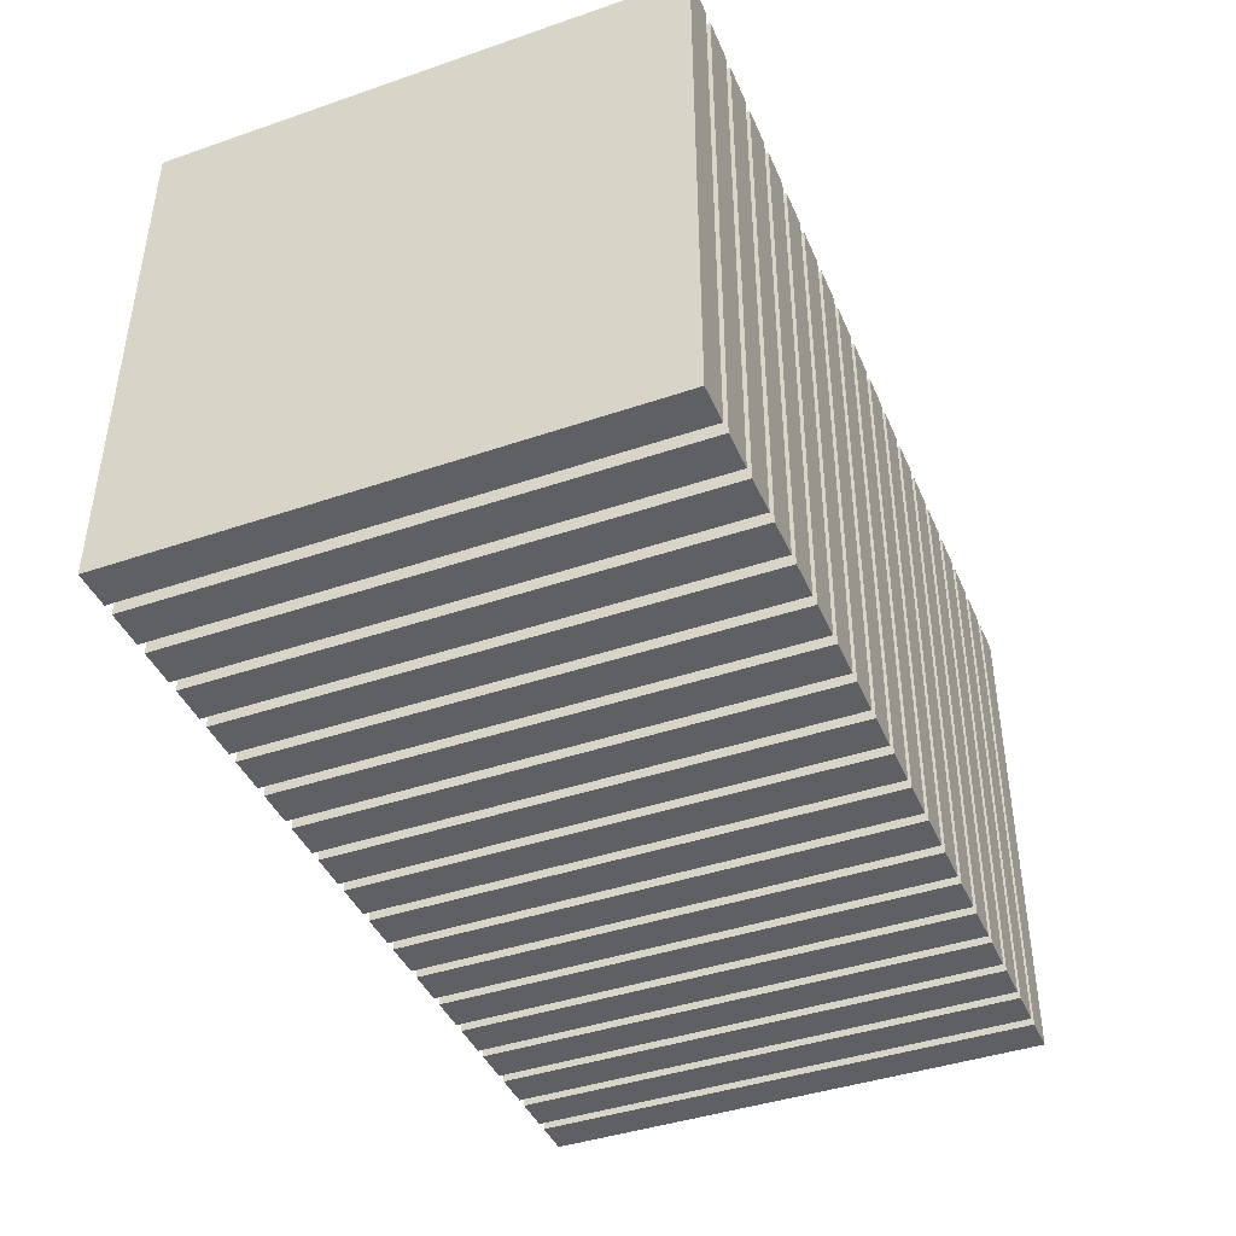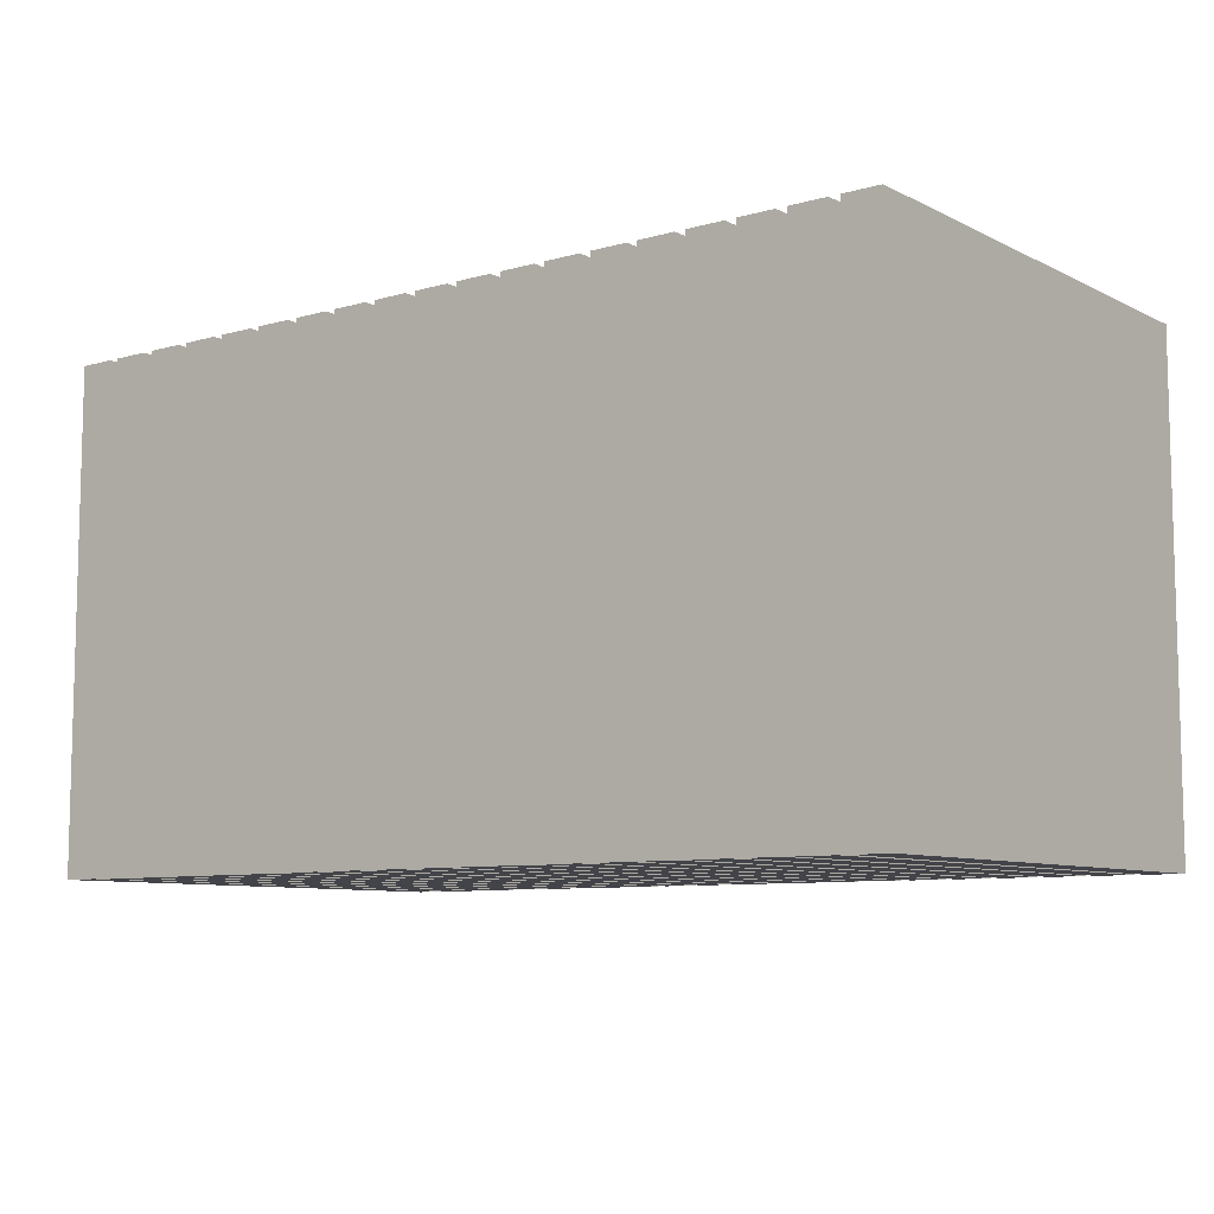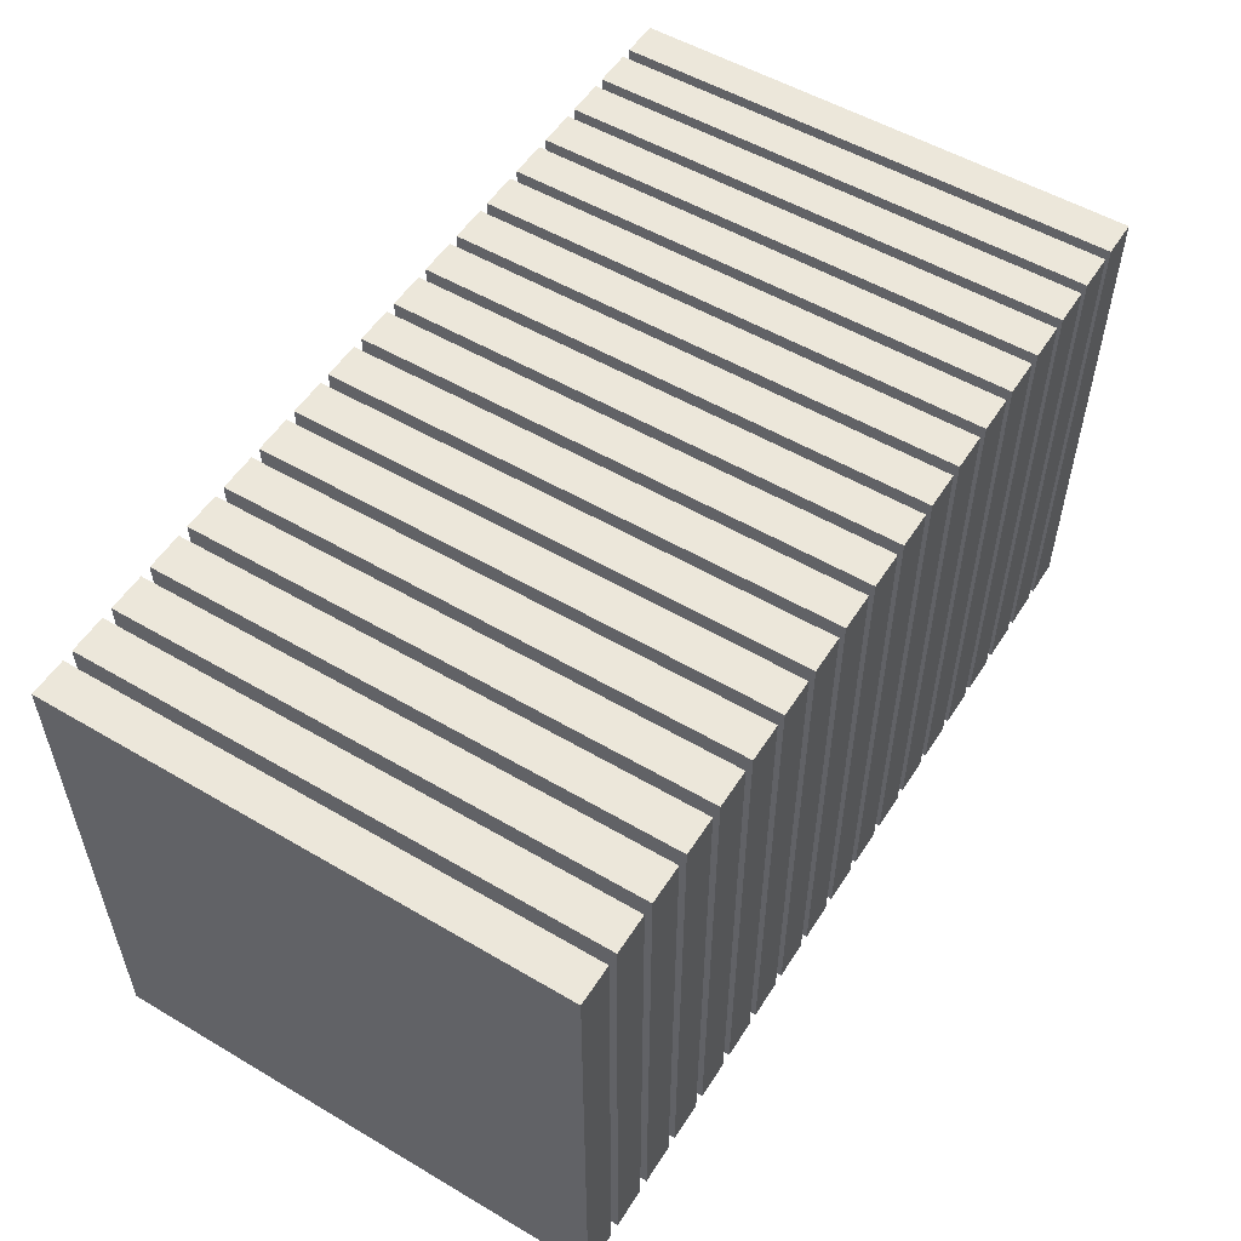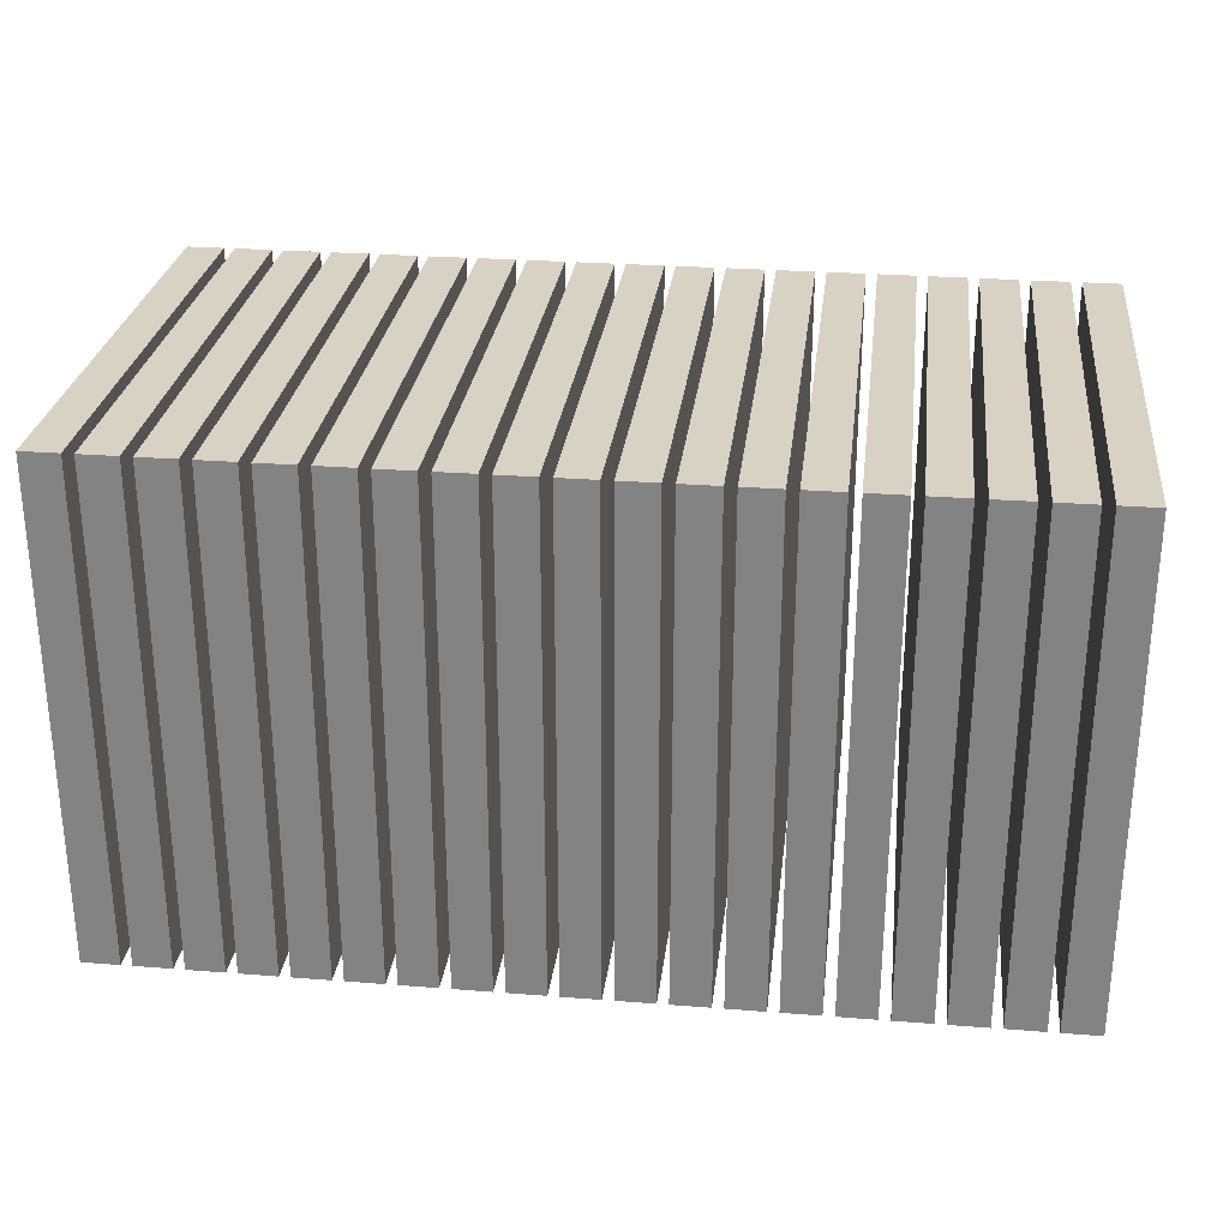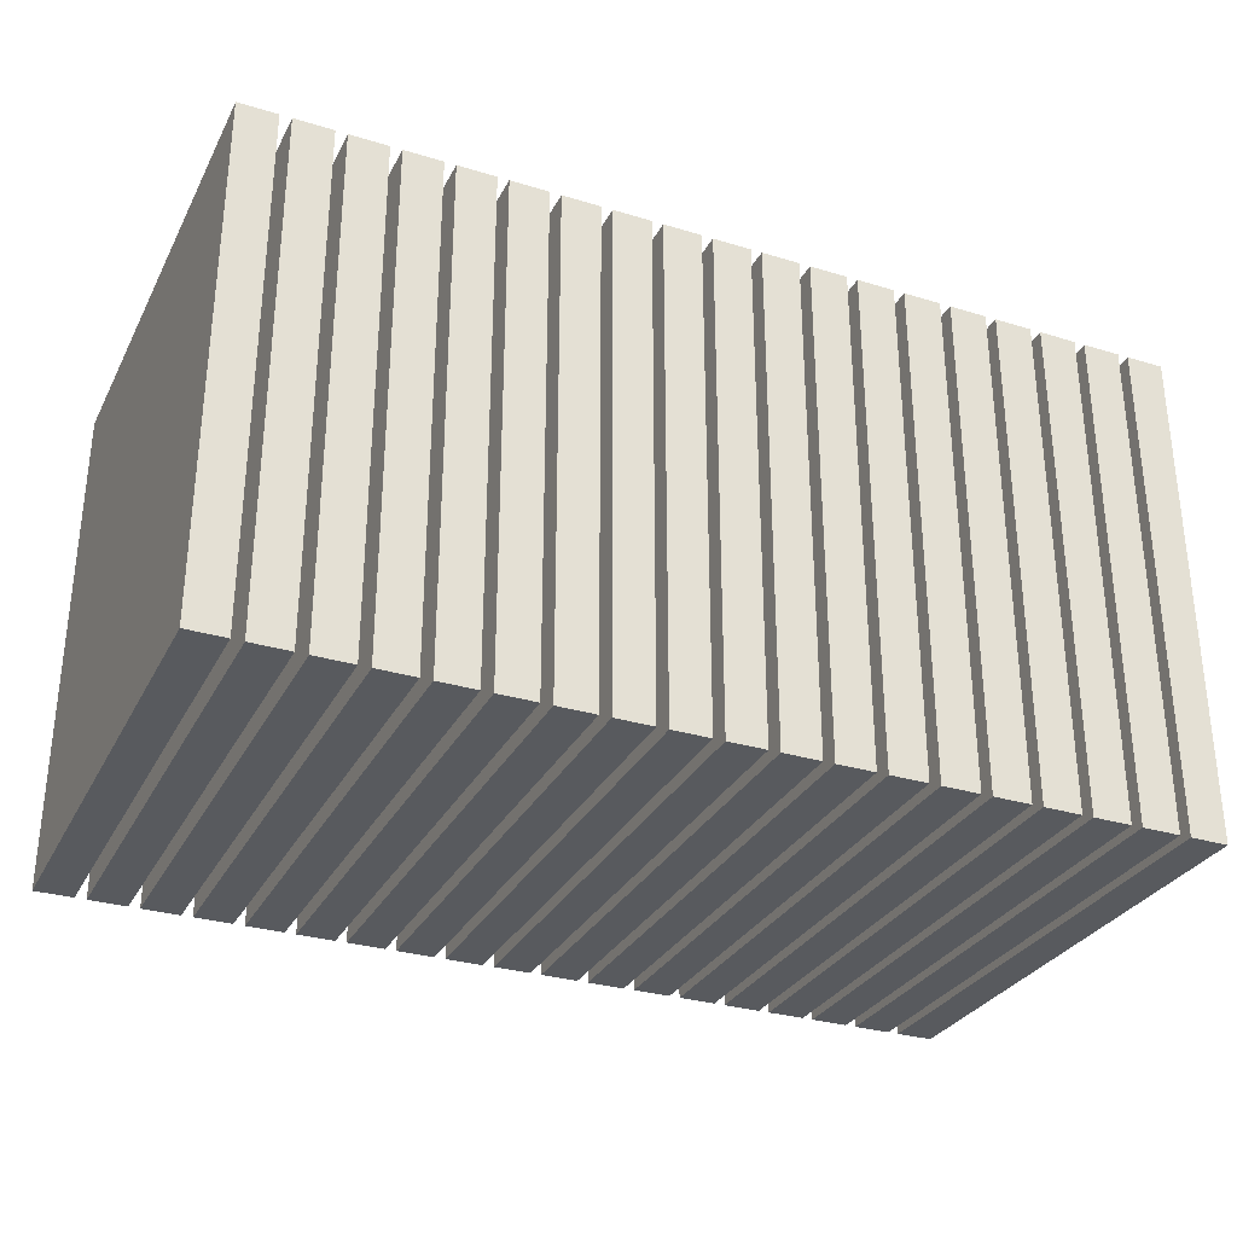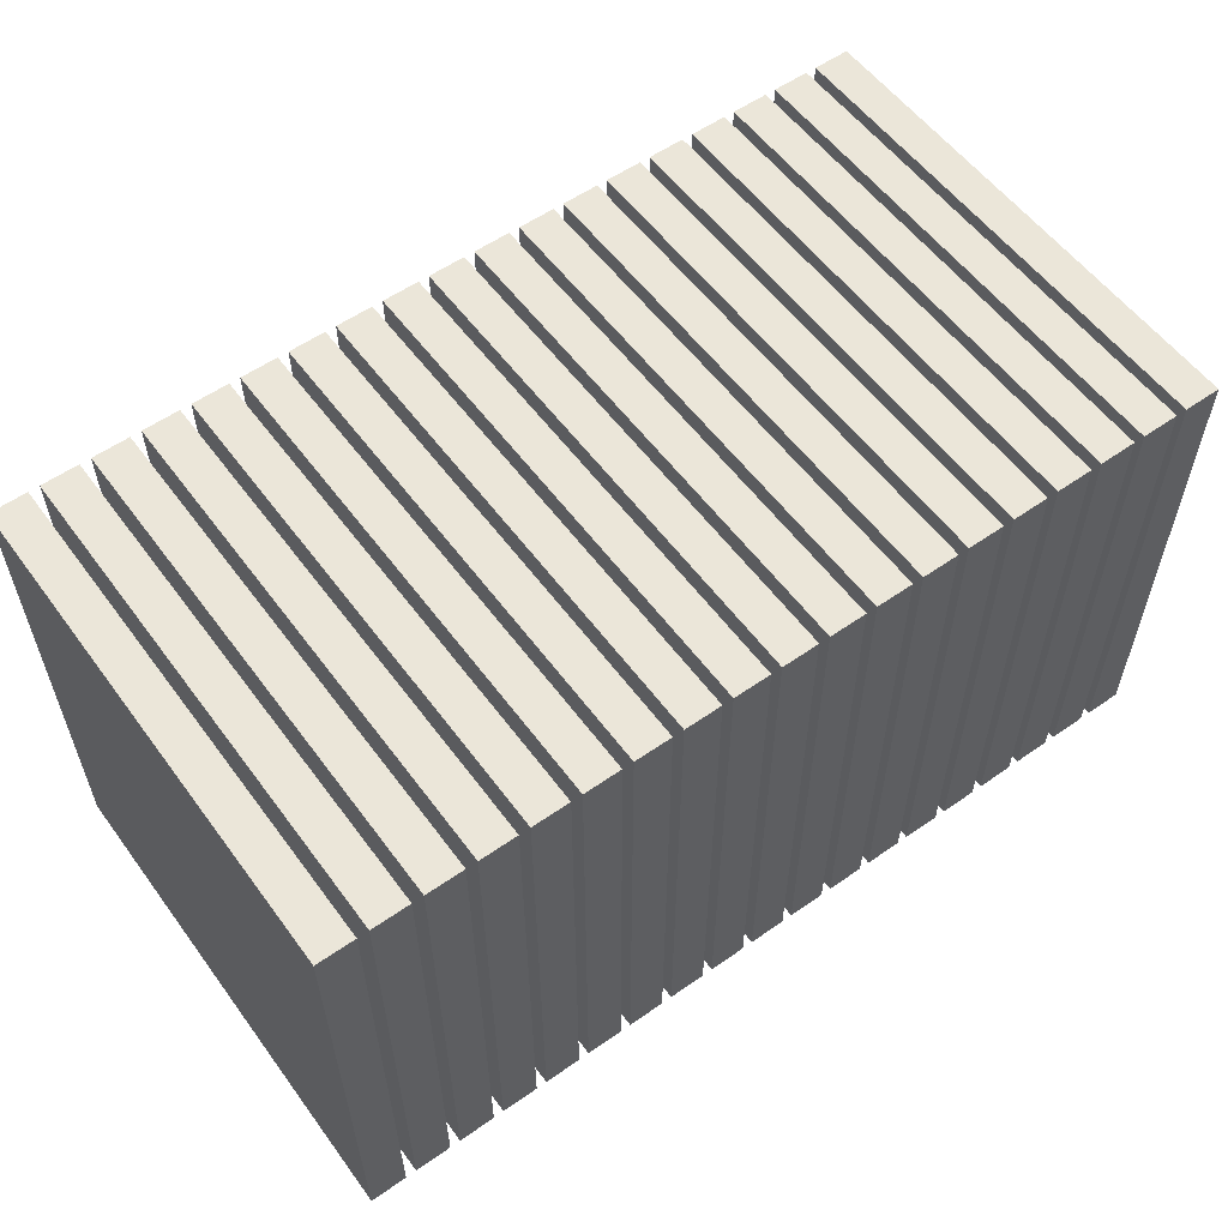
<metadata>
{"format":"obj","ext":"obj","renderer":"f3d","projection":"perspective","resolution":1024,"background":"white","views":[{"elev":-42.2,"azim":112.3,"up":"+Z"},{"elev":-8.5,"azim":-142.5,"up":"+Y"},{"elev":54.0,"azim":-58.0,"up":"+Z"},{"elev":27.7,"azim":-173.2,"up":"+Z"},{"elev":-30.5,"azim":-23.7,"up":"+Z"},{"elev":56.9,"azim":143.9,"up":"+Z"}]}
</metadata>
<code>
v 2.142 -5.7 5.7
v 2.142 5.7 5.7
v 2.994 -5.7 5.7
v 2.994 5.7 5.7
v 2.994 -5.7 -5.7
v 2.994 5.7 -5.7
v 2.142 -5.7 -5.7
v 2.142 5.7 -5.7
v 3.242 -5.7 5.7
v 3.242 5.7 5.7
v 4.094 -5.7 5.7
v 4.094 5.7 5.7
v 4.094 -5.7 -5.7
v 4.094 5.7 -5.7
v 3.242 -5.7 -5.7
v 3.242 5.7 -5.7
v 4.342 -5.7 5.7
v 4.342 5.7 5.7
v 5.194 -5.7 5.7
v 5.194 5.7 5.7
v 5.194 -5.7 -5.7
v 5.194 5.7 -5.7
v 4.342 -5.7 -5.7
v 4.342 5.7 -5.7
v 5.442 -5.7 5.7
v 5.442 5.7 5.7
v 6.294 -5.7 5.7
v 6.294 5.7 5.7
v 6.294 -5.7 -5.7
v 6.294 5.7 -5.7
v 5.442 -5.7 -5.7
v 5.442 5.7 -5.7
v 6.542 -5.7 5.7
v 6.542 5.7 5.7
v 7.394 -5.7 5.7
v 7.394 5.7 5.7
v 7.394 -5.7 -5.7
v 7.394 5.7 -5.7
v 6.542 -5.7 -5.7
v 6.542 5.7 -5.7
v 7.642 -5.7 5.7
v 7.642 5.7 5.7
v 8.494 -5.7 5.7
v 8.494 5.7 5.7
v 8.494 -5.7 -5.7
v 8.494 5.7 -5.7
v 7.642 -5.7 -5.7
v 7.642 5.7 -5.7
v 8.742 -5.7 5.7
v 8.742 5.7 5.7
v 9.594 -5.7 5.7
v 9.594 5.7 5.7
v 9.594 -5.7 -5.7
v 9.594 5.7 -5.7
v 8.742 -5.7 -5.7
v 8.742 5.7 -5.7
v 9.842 -5.7 5.7
v 9.842 5.7 5.7
v 10.69 -5.7 5.7
v 10.69 5.7 5.7
v 10.69 -5.7 -5.7
v 10.69 5.7 -5.7
v 9.842 -5.7 -5.7
v 9.842 5.7 -5.7
v 10.94 -5.7 5.7
v 10.94 5.7 5.7
v 11.79 -5.7 5.7
v 11.79 5.7 5.7
v 11.79 -5.7 -5.7
v 11.79 5.7 -5.7
v 10.94 -5.7 -5.7
v 10.94 5.7 -5.7
v 12.04 -5.7 5.7
v 12.04 5.7 5.7
v 12.89 -5.7 5.7
v 12.89 5.7 5.7
v 12.89 -5.7 -5.7
v 12.89 5.7 -5.7
v 12.04 -5.7 -5.7
v 12.04 5.7 -5.7
v 13.14 -5.7 5.7
v 13.14 5.7 5.7
v 13.99 -5.7 5.7
v 13.99 5.7 5.7
v 13.99 -5.7 -5.7
v 13.99 5.7 -5.7
v 13.14 -5.7 -5.7
v 13.14 5.7 -5.7
v 14.24 -5.7 5.7
v 14.24 5.7 5.7
v 15.09 -5.7 5.7
v 15.09 5.7 5.7
v 15.09 -5.7 -5.7
v 15.09 5.7 -5.7
v 14.24 -5.7 -5.7
v 14.24 5.7 -5.7
v 15.34 -5.7 5.7
v 15.34 5.7 5.7
v 16.19 -5.7 5.7
v 16.19 5.7 5.7
v 16.19 -5.7 -5.7
v 16.19 5.7 -5.7
v 15.34 -5.7 -5.7
v 15.34 5.7 -5.7
v 16.44 -5.7 5.7
v 16.44 5.7 5.7
v 17.29 -5.7 5.7
v 17.29 5.7 5.7
v 17.29 -5.7 -5.7
v 17.29 5.7 -5.7
v 16.44 -5.7 -5.7
v 16.44 5.7 -5.7
v 17.54 -5.7 5.7
v 17.54 5.7 5.7
v 18.39 -5.7 5.7
v 18.39 5.7 5.7
v 18.39 -5.7 -5.7
v 18.39 5.7 -5.7
v 17.54 -5.7 -5.7
v 17.54 5.7 -5.7
v 18.64 -5.7 5.7
v 18.64 5.7 5.7
v 19.49 -5.7 5.7
v 19.49 5.7 5.7
v 19.49 -5.7 -5.7
v 19.49 5.7 -5.7
v 18.64 -5.7 -5.7
v 18.64 5.7 -5.7
v 19.74 -5.7 5.7
v 19.74 5.7 5.7
v 20.59 -5.7 5.7
v 20.59 5.7 5.7
v 20.59 -5.7 -5.7
v 20.59 5.7 -5.7
v 19.74 -5.7 -5.7
v 19.74 5.7 -5.7
v 20.84 -5.7 5.7
v 20.84 5.7 5.7
v 21.69 -5.7 5.7
v 21.69 5.7 5.7
v 21.69 -5.7 -5.7
v 21.69 5.7 -5.7
v 20.84 -5.7 -5.7
v 20.84 5.7 -5.7
v 21.94 -5.7 5.7
v 21.94 5.7 5.7
v 22.79 -5.7 5.7
v 22.79 5.7 5.7
v 22.79 -5.7 -5.7
v 22.79 5.7 -5.7
v 21.94 -5.7 -5.7
v 21.94 5.7 -5.7
o Cube.4_0
f 4 2 1
f 6 4 3
f 8 6 5
f 2 8 7
f 6 8 2
f 3 1 7
f 12 10 9
f 14 12 11
f 16 14 13
f 10 16 15
f 14 16 10
f 11 9 15
f 20 18 17
f 22 20 19
f 24 22 21
f 18 24 23
f 22 24 18
f 19 17 23
f 28 26 25
f 30 28 27
f 32 30 29
f 26 32 31
f 30 32 26
f 27 25 31
f 36 34 33
f 38 36 35
f 40 38 37
f 34 40 39
f 38 40 34
f 35 33 39
f 44 42 41
f 46 44 43
f 48 46 45
f 42 48 47
f 46 48 42
f 43 41 47
f 52 50 49
f 54 52 51
f 56 54 53
f 50 56 55
f 54 56 50
f 51 49 55
f 60 58 57
f 62 60 59
f 64 62 61
f 58 64 63
f 62 64 58
f 59 57 63
f 68 66 65
f 70 68 67
f 72 70 69
f 66 72 71
f 70 72 66
f 67 65 71
f 76 74 73
f 78 76 75
f 80 78 77
f 74 80 79
f 78 80 74
f 75 73 79
f 84 82 81
f 86 84 83
f 88 86 85
f 82 88 87
f 86 88 82
f 83 81 87
f 92 90 89
f 94 92 91
f 96 94 93
f 90 96 95
f 94 96 90
f 91 89 95
f 100 98 97
f 102 100 99
f 104 102 101
f 98 104 103
f 102 104 98
f 99 97 103
f 108 106 105
f 110 108 107
f 112 110 109
f 106 112 111
f 110 112 106
f 107 105 111
f 116 114 113
f 118 116 115
f 120 118 117
f 114 120 119
f 118 120 114
f 115 113 119
f 124 122 121
f 126 124 123
f 128 126 125
f 122 128 127
f 126 128 122
f 123 121 127
f 132 130 129
f 134 132 131
f 136 134 133
f 130 136 135
f 134 136 130
f 131 129 135
f 140 138 137
f 142 140 139
f 144 142 141
f 138 144 143
f 142 144 138
f 139 137 143
f 148 146 145
f 150 148 147
f 152 150 149
f 146 152 151
f 150 152 146
f 147 145 151
f 3 4 1
f 5 6 3
f 7 8 5
f 1 2 7
f 4 6 2
f 5 3 7
f 11 12 9
f 13 14 11
f 15 16 13
f 9 10 15
f 12 14 10
f 13 11 15
f 19 20 17
f 21 22 19
f 23 24 21
f 17 18 23
f 20 22 18
f 21 19 23
f 27 28 25
f 29 30 27
f 31 32 29
f 25 26 31
f 28 30 26
f 29 27 31
f 35 36 33
f 37 38 35
f 39 40 37
f 33 34 39
f 36 38 34
f 37 35 39
f 43 44 41
f 45 46 43
f 47 48 45
f 41 42 47
f 44 46 42
f 45 43 47
f 51 52 49
f 53 54 51
f 55 56 53
f 49 50 55
f 52 54 50
f 53 51 55
f 59 60 57
f 61 62 59
f 63 64 61
f 57 58 63
f 60 62 58
f 61 59 63
f 67 68 65
f 69 70 67
f 71 72 69
f 65 66 71
f 68 70 66
f 69 67 71
f 75 76 73
f 77 78 75
f 79 80 77
f 73 74 79
f 76 78 74
f 77 75 79
f 83 84 81
f 85 86 83
f 87 88 85
f 81 82 87
f 84 86 82
f 85 83 87
f 91 92 89
f 93 94 91
f 95 96 93
f 89 90 95
f 92 94 90
f 93 91 95
f 99 100 97
f 101 102 99
f 103 104 101
f 97 98 103
f 100 102 98
f 101 99 103
f 107 108 105
f 109 110 107
f 111 112 109
f 105 106 111
f 108 110 106
f 109 107 111
f 115 116 113
f 117 118 115
f 119 120 117
f 113 114 119
f 116 118 114
f 117 115 119
f 123 124 121
f 125 126 123
f 127 128 125
f 121 122 127
f 124 126 122
f 125 123 127
f 131 132 129
f 133 134 131
f 135 136 133
f 129 130 135
f 132 134 130
f 133 131 135
f 139 140 137
f 141 142 139
f 143 144 141
f 137 138 143
f 140 142 138
f 141 139 143
f 147 148 145
f 149 150 147
f 151 152 149
f 145 146 151
f 148 150 146
f 149 147 151

</code>
